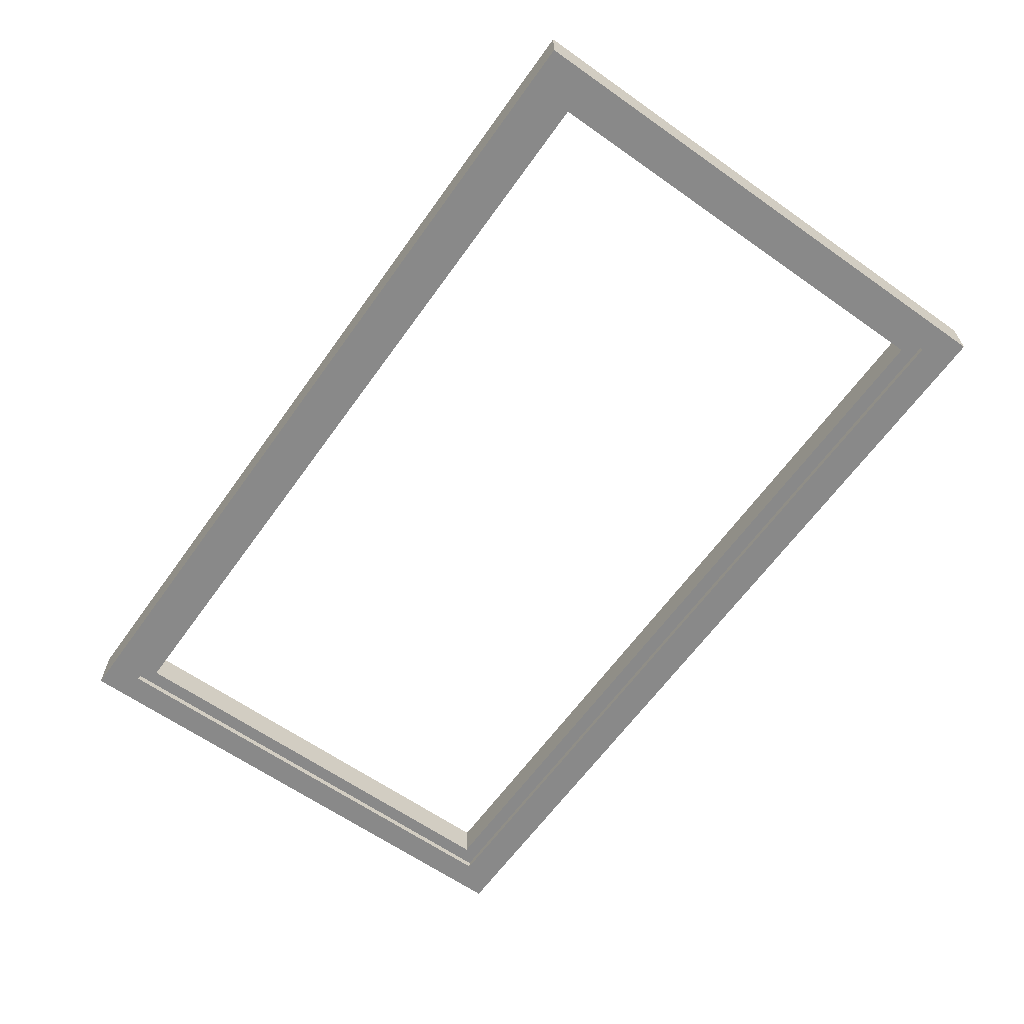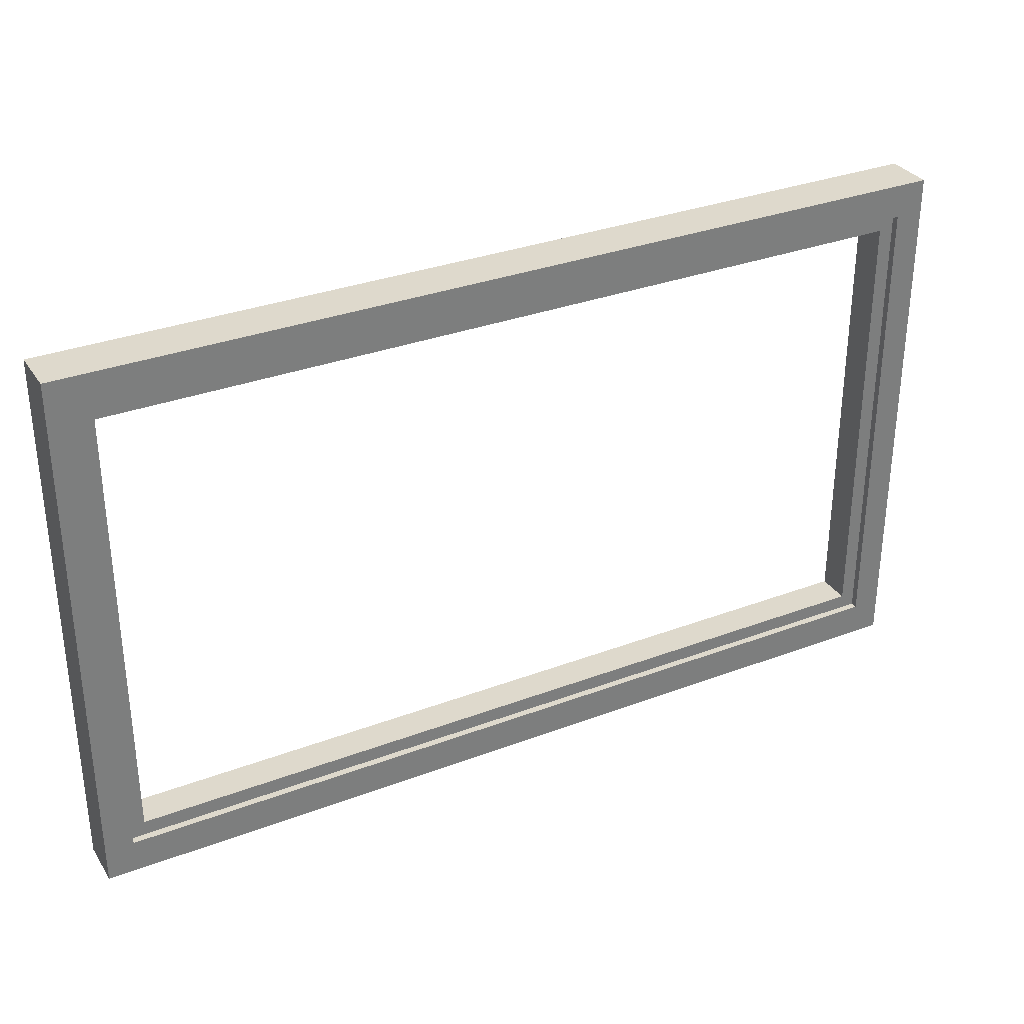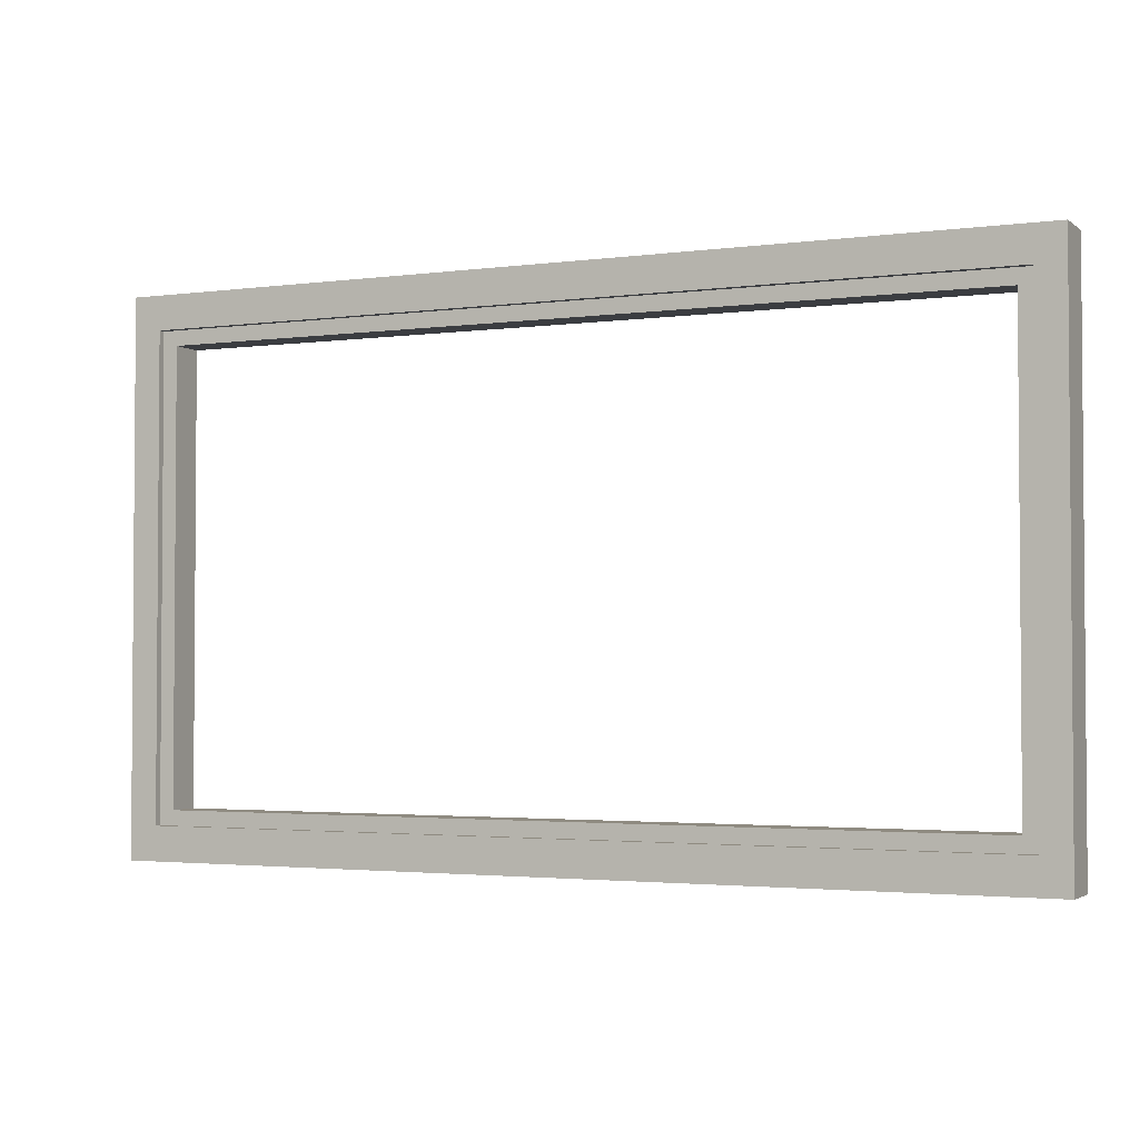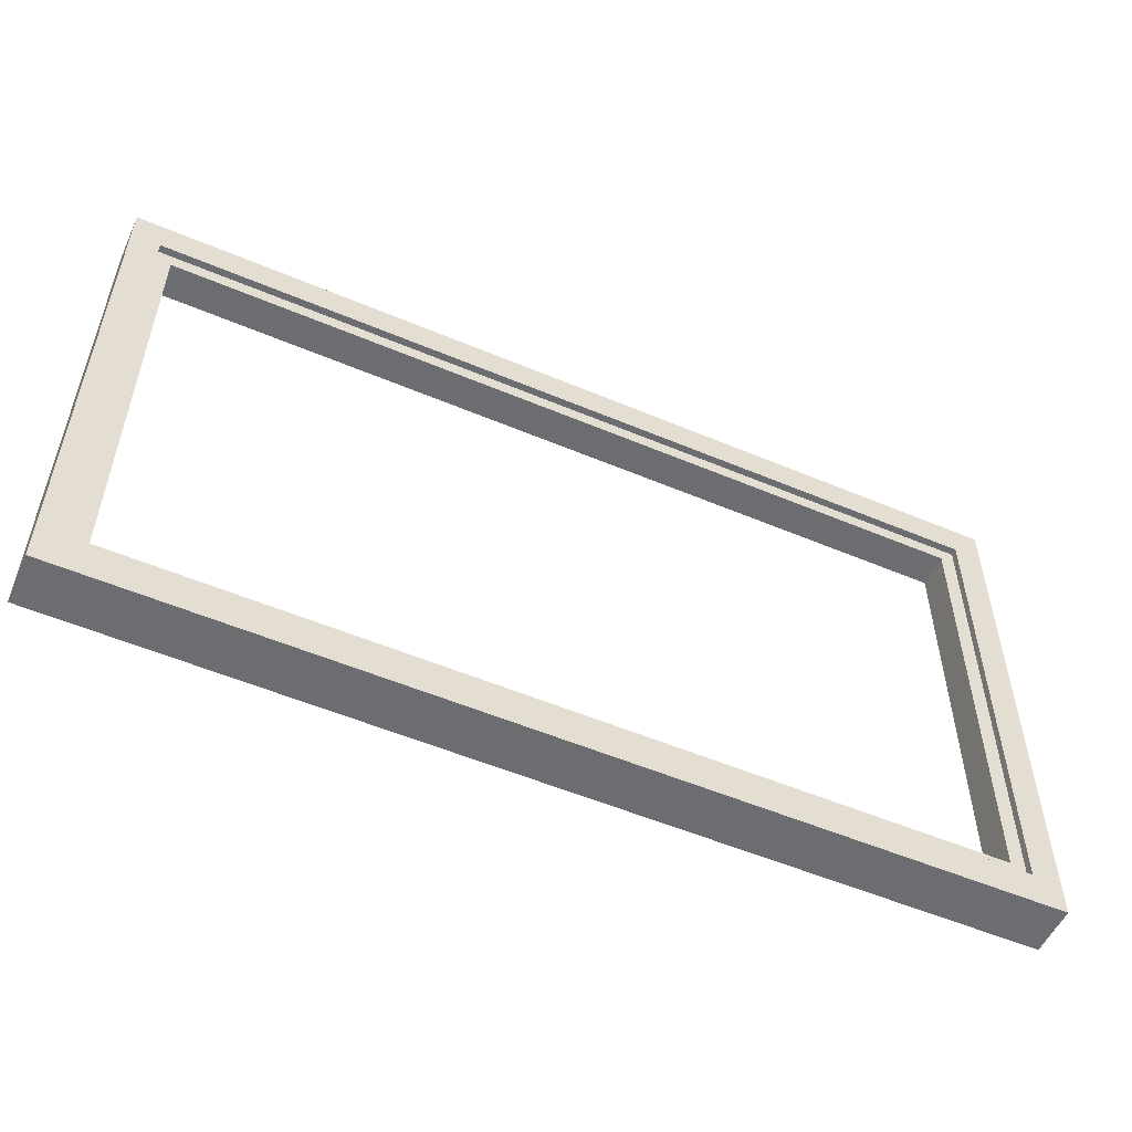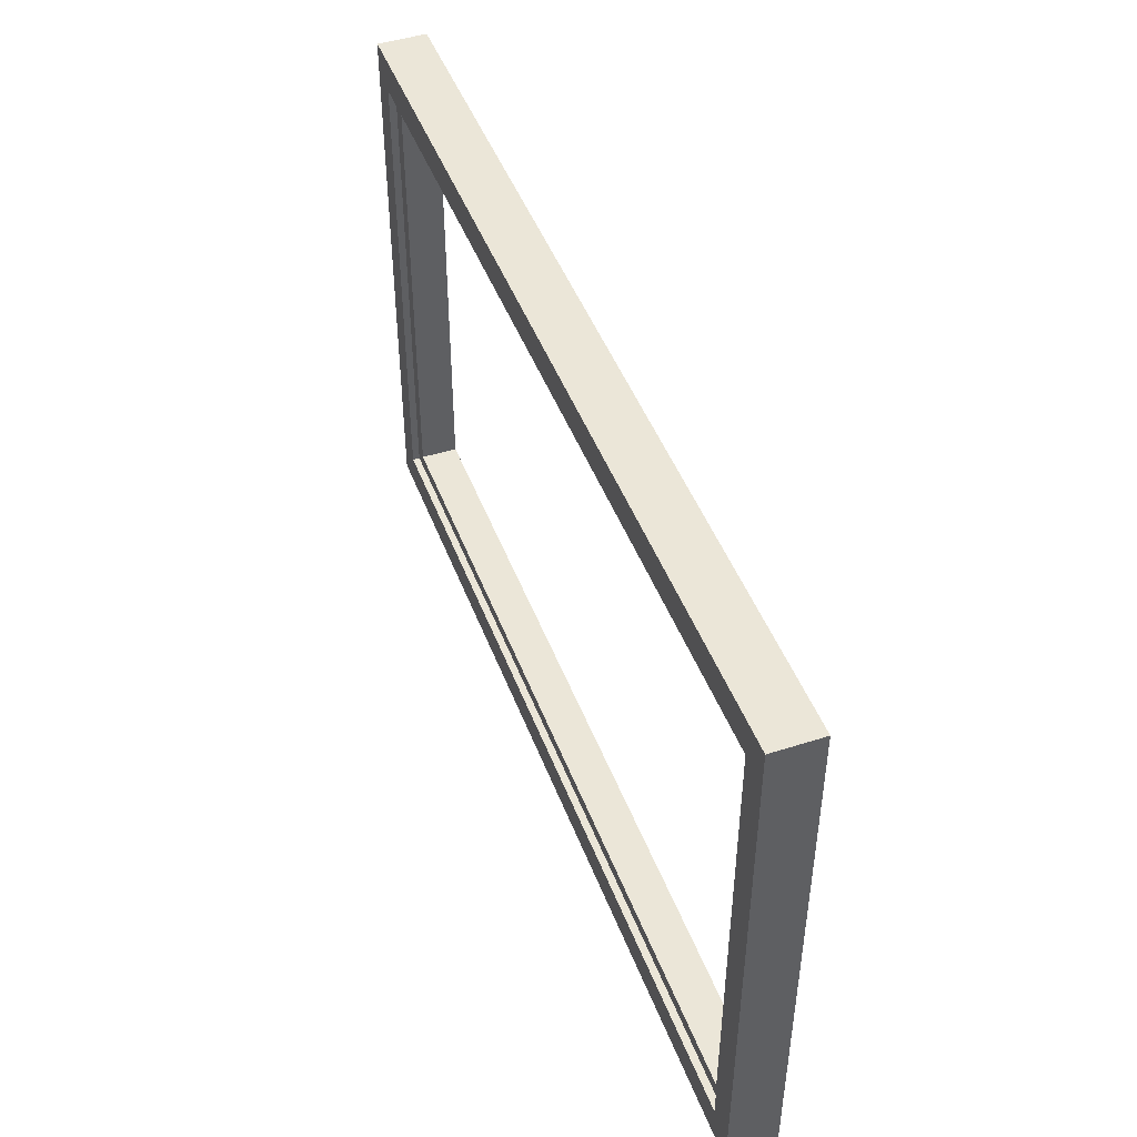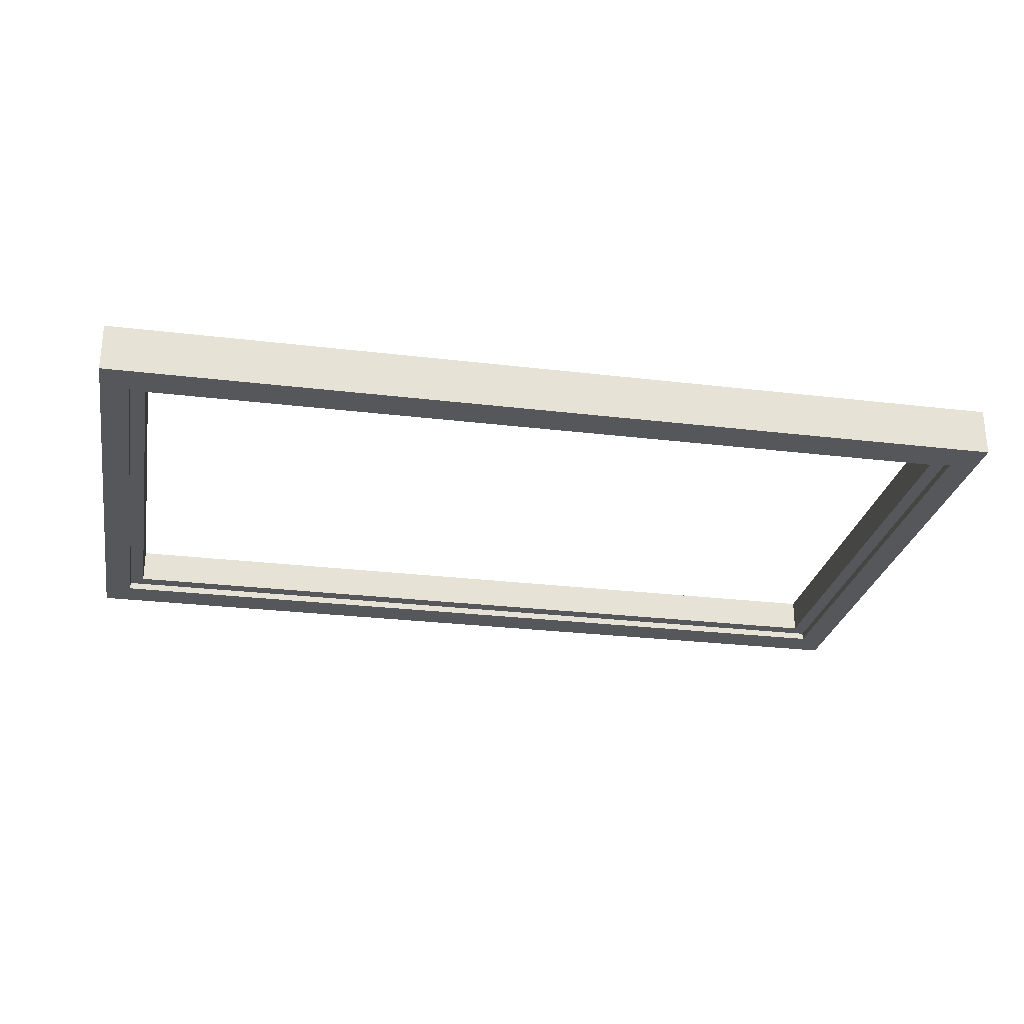
<metadata>
{"format":"obj","ext":"obj","renderer":"f3d","projection":"perspective","resolution":1024,"background":"white","views":[{"elev":-63.0,"azim":54.5,"up":"+Y"},{"elev":32.2,"azim":152.1,"up":"+Z"},{"elev":-2.6,"azim":25.0,"up":"+Z"},{"elev":-54.0,"azim":155.8,"up":"+Z"},{"elev":46.3,"azim":-110.1,"up":"+Z"},{"elev":-27.0,"azim":169.4,"up":"+Y"}]}
</metadata>
<code>
o MeshWindowFixed_60X36_0_GeomSubset_0
v 0.762 -0.04063 0.456
v 0.762 -0.04063 -0.4584
v -0.762 -0.04062 -0.4584
v -0.7146 -0.04062 -0.4012
v 0.7146 -0.04063 -0.4012
v 0.7146 -0.04063 0.3989
v 0.7146 0.04062 0.3989
v 0.7146 0.04062 -0.4012
v -0.7146 0.04063 -0.4012
v -0.762 0.04063 -0.4584
v 0.762 0.04062 -0.4584
v 0.762 0.04062 0.456
v -0.7146 0.04063 0.3989
v -0.7146 -0.04062 0.3989
v -0.762 0.04063 0.456
v -0.762 -0.04062 0.456
v -0.7146 0.02863 0.3989
v -0.7146 -0.02862 0.3989
v 0.7146 -0.02863 0.3989
v 0.7146 0.02862 0.3989
v 0.7146 0.02862 -0.4012
v 0.7146 -0.02863 -0.4012
v -0.7146 -0.02862 -0.4012
v -0.7146 0.02863 -0.4012
v -0.6896 0.02863 0.3739
v -0.6896 -0.02862 0.3739
v 0.6896 -0.02863 0.3739
v 0.6896 0.02862 0.3739
v 0.6896 0.02862 -0.3762
v 0.6896 -0.02863 -0.3762
v -0.6896 -0.02862 -0.3762
v -0.6896 0.02863 -0.3762
v -0.6896 0.005013 -0.3762
v 0.6896 0.005011 -0.3762
v -0.6896 0.005013 0.3739
v 0.6896 0.005011 0.3739
v -0.6896 -0.005011 0.3739
v 0.6896 -0.005013 0.3739
v -0.6896 -0.005011 -0.3762
v 0.6896 -0.005013 -0.3762
f 1 2 5 6
f 7 8 11 12
f 25 26 27 28
f 15 12 1 16
f 29 28 27 30
f 11 2 1 12
f 15 13 7 12
f 16 14 4 3
f 31 32 29 30
f 3 2 11 10
f 31 26 25 32
f 3 10 15 16
f 10 9 13 15
f 16 1 6 14
f 11 8 9 10
f 5 2 3 4
f 14 6 19 18
f 7 13 17 20
f 8 7 20 21
f 6 5 22 19
f 9 8 21 24
f 5 4 23 22
f 4 14 18 23
f 13 9 24 17
f 18 19 27 26
f 20 17 25 28
f 21 20 28 29
f 19 22 30 27
f 24 21 29 32
f 22 23 31 30
f 23 18 26 31
f 17 24 32 25

</code>
